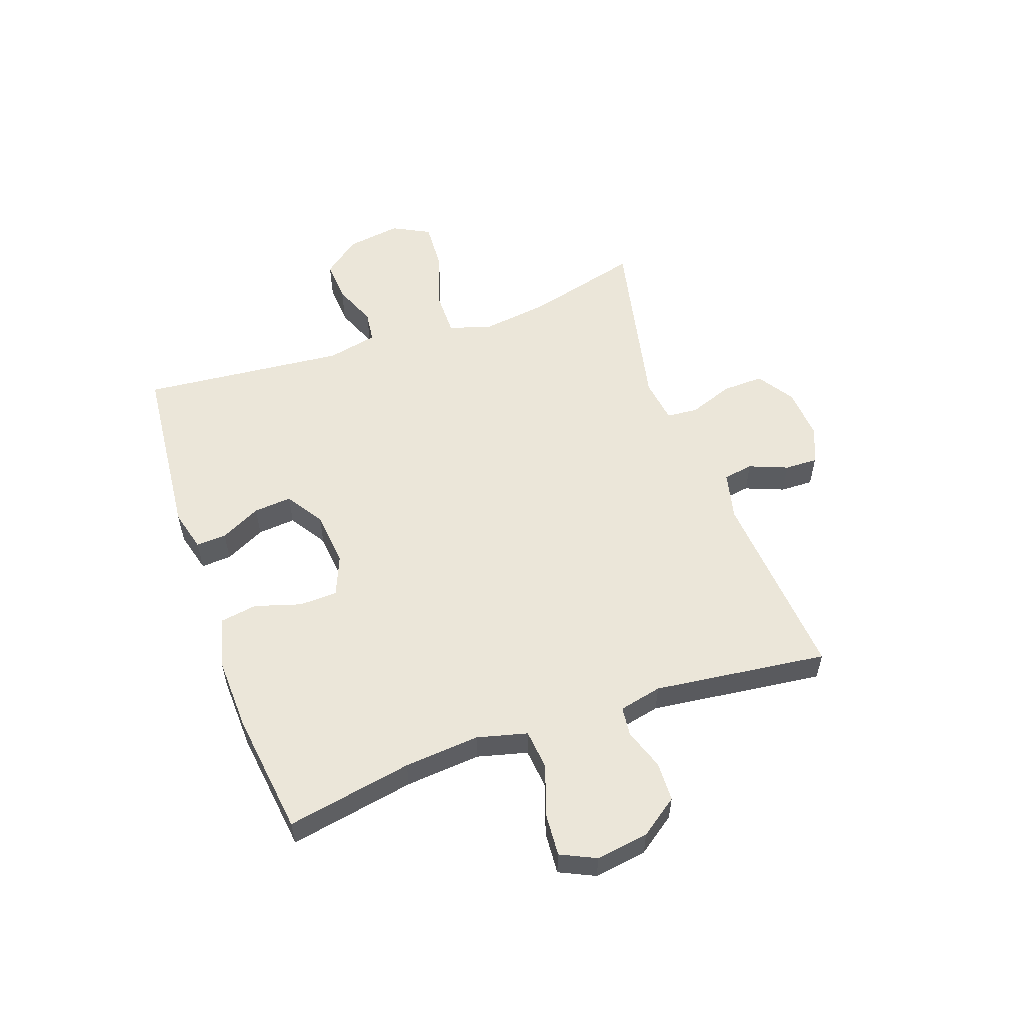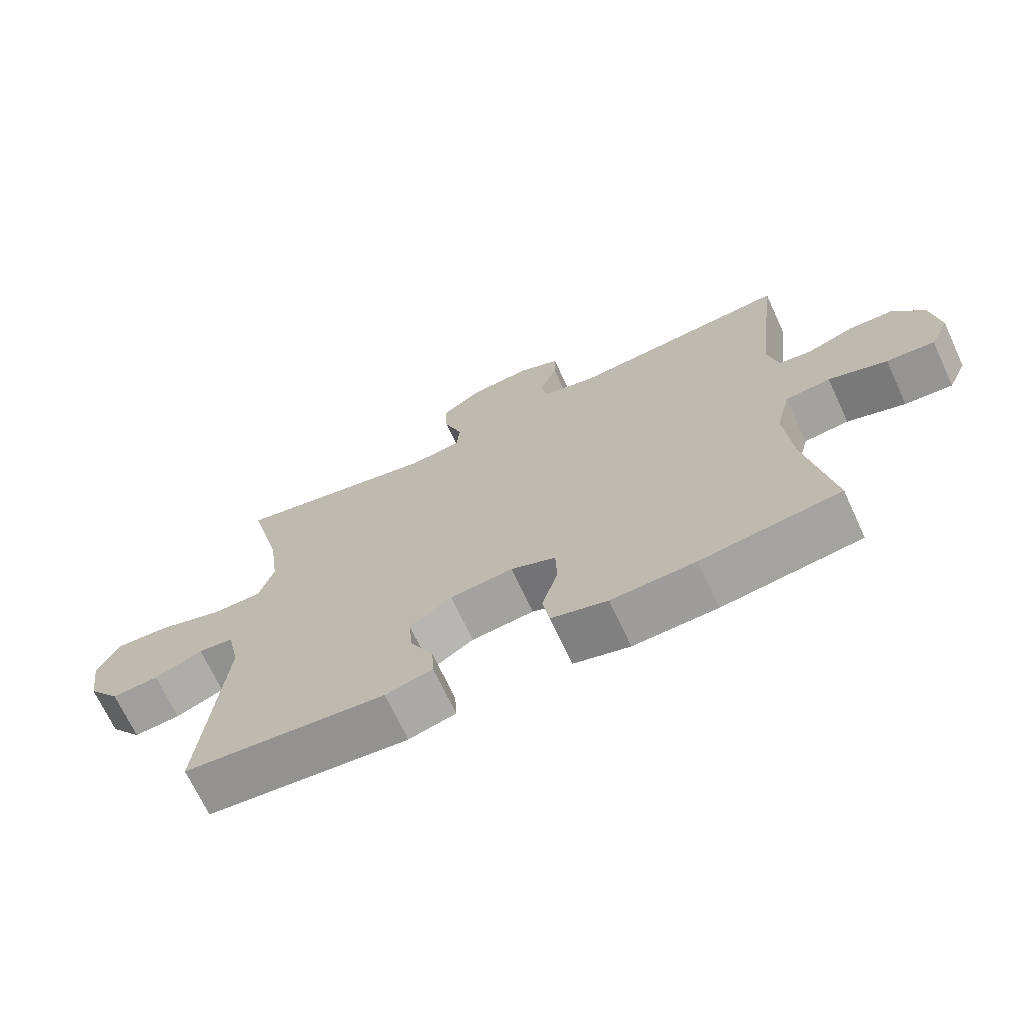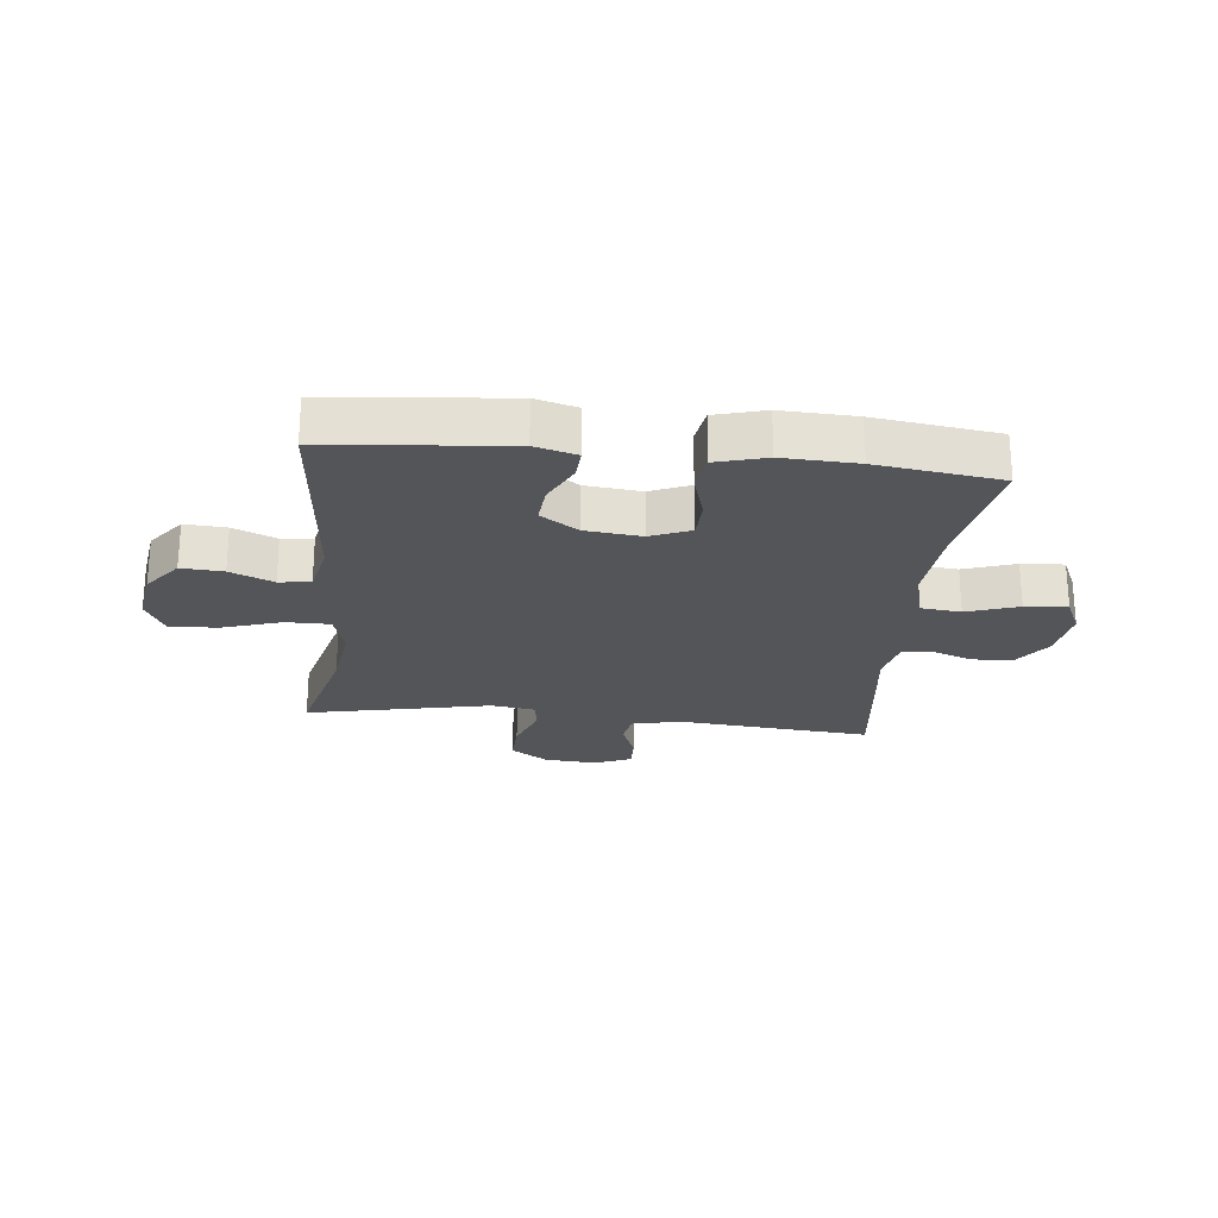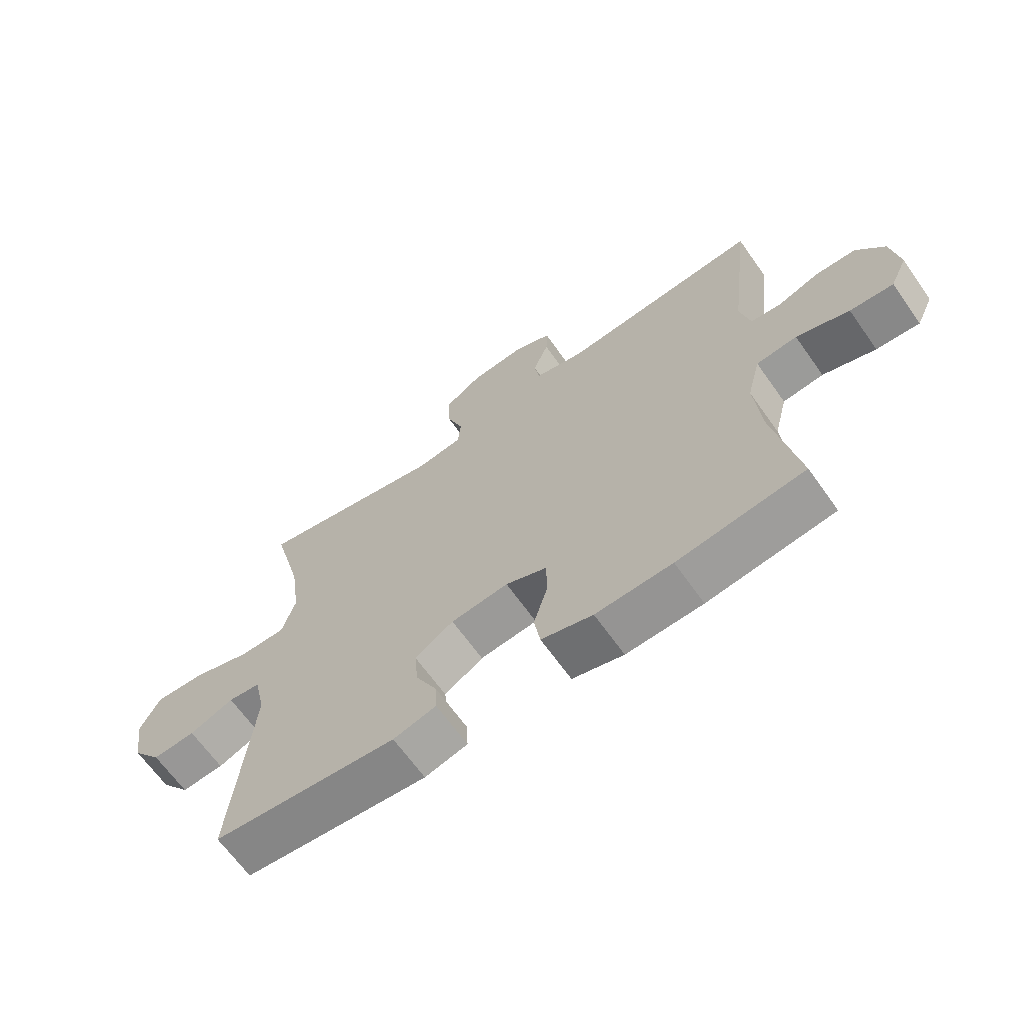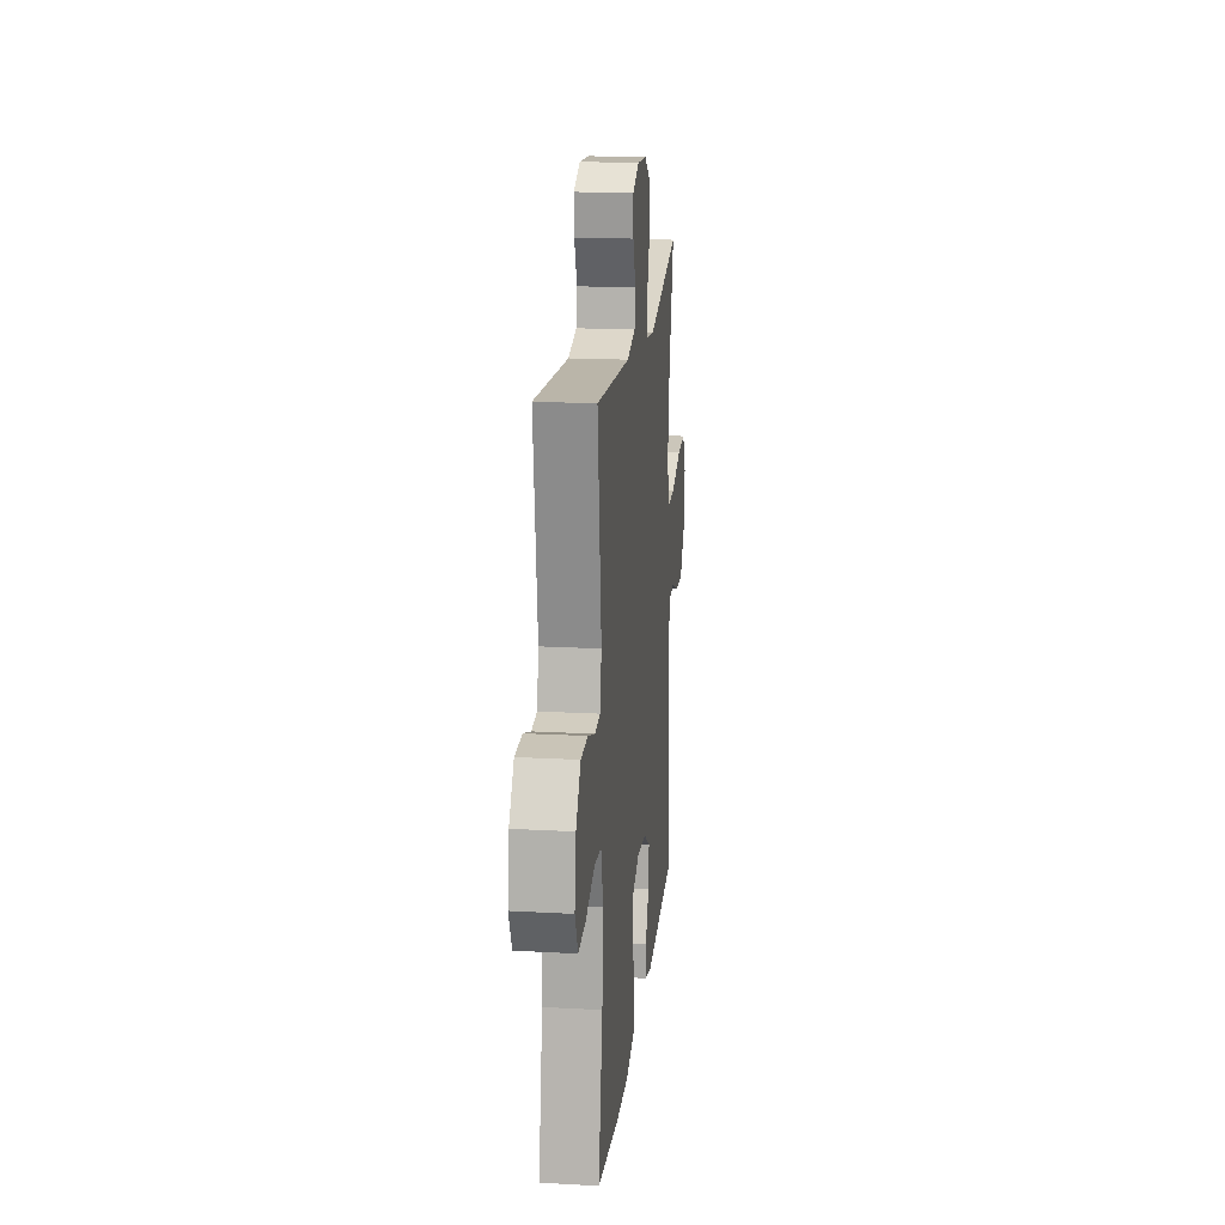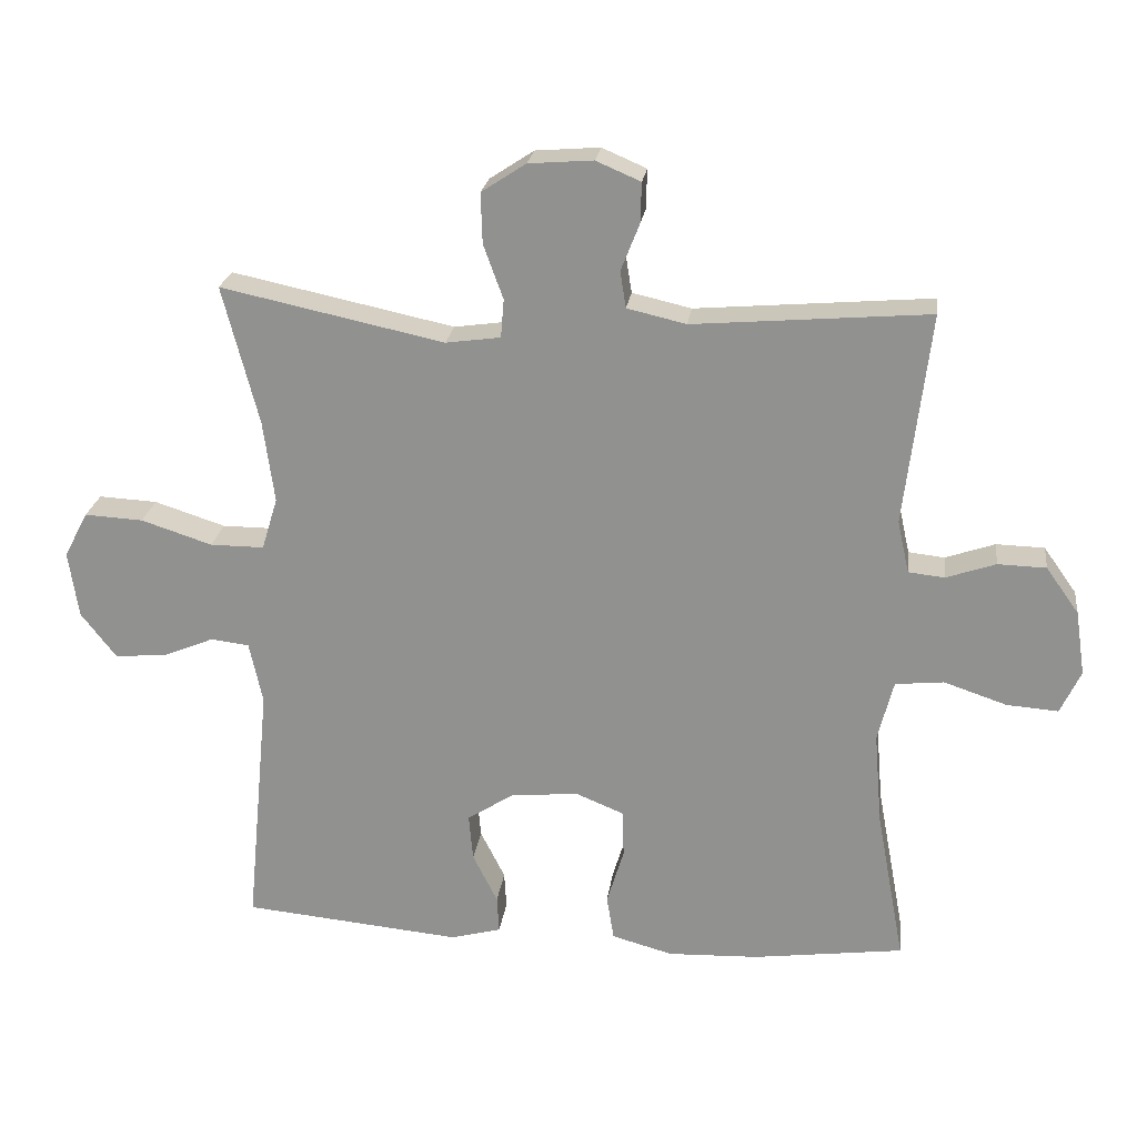
<metadata>
{"format":"obj","ext":"obj","renderer":"f3d","projection":"perspective","resolution":1024,"background":"white","views":[{"elev":55.9,"azim":-109.4,"up":"+Y"},{"elev":-69.5,"azim":-155.1,"up":"+Z"},{"elev":-24.2,"azim":173.8,"up":"+Y"},{"elev":-65.8,"azim":-144.7,"up":"+Z"},{"elev":18.3,"azim":-83.9,"up":"+Z"},{"elev":22.8,"azim":-172.6,"up":"+Z"}]}
</metadata>
<code>
o path3838
v -0.4642 0.0375 0.1721
v -0.4811 0.0375 0.09653
v -0.5332 0.0375 0.0908
v -0.6049 0.0375 0.1154
v -0.6745 0.0375 0.1134
v -0.7222 0.0375 0.04675
v -0.7361 0.0375 -0.04635
v -0.7068 0.0375 -0.1087
v -0.6322 0.0375 -0.1031
v -0.5415 0.0375 -0.07248
v -0.4714 0.0375 -0.0797
v -0.4487 0.0375 -0.1679
v -0.46 0.0375 -0.3013
v -0.5012 0.0375 -0.5233
v -0.284 0.0375 -0.5516
v -0.153 0.0375 -0.5564
v -0.06505 0.0375 -0.532
v -0.05467 0.0375 -0.4677
v -0.07939 0.0375 -0.3863
v -0.07742 0.0375 -0.3186
v -0.007338 0.0375 -0.2897
v 0.0909 0.0375 -0.2996
v 0.157 0.0375 -0.3424
v 0.1511 0.0375 -0.4093
v 0.1153 0.0375 -0.4806
v 0.1123 0.0375 -0.5339
v 0.1855 0.0375 -0.5533
v 0.5007 0.0375 -0.5233
v 0.4663 0.0375 -0.1635
v 0.4855 0.0375 -0.07452
v 0.5409 0.0375 -0.0677
v 0.6166 0.0375 -0.09885
v 0.6901 0.0375 -0.1036
v 0.7407 0.0375 -0.03842
v 0.7549 0.0375 0.05715
v 0.7209 0.0375 0.1227
v 0.636 0.0375 0.1183
v 0.5334 0.0375 0.08506
v 0.4555 0.0375 0.08475
v 0.4326 0.0375 0.1601
v 0.4488 0.0375 0.2787
v 0.5007 0.0375 0.4784
v 0.1786 0.0375 0.4097
v 0.09974 0.0375 0.4207
v 0.09516 0.0375 0.4758
v 0.1237 0.0375 0.5543
v 0.1259 0.0375 0.6269
v 0.06174 0.0375 0.6691
v -0.03115 0.0375 0.6762
v -0.09555 0.0375 0.6486
v -0.09388 0.0375 0.5906
v -0.06702 0.0375 0.5229
v -0.07542 0.0375 0.4702
v -0.1606 0.0375 0.4504
v -0.5012 0.0375 0.4784
v -0.4642 -0.0375 0.1721
v -0.4811 -0.0375 0.09653
v -0.5332 -0.0375 0.0908
v -0.6049 -0.0375 0.1154
v -0.6745 -0.0375 0.1134
v -0.7222 -0.0375 0.04675
v -0.7361 -0.0375 -0.04635
v -0.7068 -0.0375 -0.1087
v -0.6322 -0.0375 -0.1031
v -0.5415 -0.0375 -0.07248
v -0.4714 -0.0375 -0.0797
v -0.4487 -0.0375 -0.1679
v -0.46 -0.0375 -0.3013
v -0.5012 -0.0375 -0.5233
v -0.284 -0.0375 -0.5516
v -0.153 -0.0375 -0.5564
v -0.06505 -0.0375 -0.532
v -0.05467 -0.0375 -0.4677
v -0.07939 -0.0375 -0.3863
v -0.07742 -0.0375 -0.3186
v -0.007338 -0.0375 -0.2897
v 0.0909 -0.0375 -0.2996
v 0.157 -0.0375 -0.3424
v 0.1511 -0.0375 -0.4093
v 0.1153 -0.0375 -0.4806
v 0.1123 -0.0375 -0.5339
v 0.1855 -0.0375 -0.5533
v 0.5007 -0.0375 -0.5233
v 0.4663 -0.0375 -0.1635
v 0.4855 -0.0375 -0.07452
v 0.5409 -0.0375 -0.0677
v 0.6166 -0.0375 -0.09885
v 0.6901 -0.0375 -0.1036
v 0.7407 -0.0375 -0.03842
v 0.7549 -0.0375 0.05715
v 0.7209 -0.0375 0.1227
v 0.636 -0.0375 0.1183
v 0.5334 -0.0375 0.08506
v 0.4555 -0.0375 0.08475
v 0.4326 -0.0375 0.1601
v 0.4488 -0.0375 0.2787
v 0.5007 -0.0375 0.4784
v 0.1786 -0.0375 0.4097
v 0.09974 -0.0375 0.4207
v 0.09516 -0.0375 0.4758
v 0.1237 -0.0375 0.5543
v 0.1259 -0.0375 0.6269
v 0.06174 -0.0375 0.6691
v -0.03115 -0.0375 0.6762
v -0.09555 -0.0375 0.6486
v -0.09388 -0.0375 0.5906
v -0.06702 -0.0375 0.5229
v -0.07542 -0.0375 0.4702
v -0.1606 -0.0375 0.4504
v -0.5012 -0.0375 0.4784
v 0.06174 0.0375 0.6691
v -0.03115 0.0375 0.6762
v -0.09555 0.0375 0.6486
v -0.09555 0.0375 0.6486
v 0.1259 0.0375 0.6269
v -0.09388 0.0375 0.5906
v 0.1237 0.0375 0.5543
v -0.06702 0.0375 0.5229
v 0.09516 0.0375 0.4758
v -0.07542 0.0375 0.4702
v -0.07542 0.0375 0.4702
v 0.09974 0.0375 0.4207
v 0.09974 0.0375 0.4207
v -0.1606 0.0375 0.4504
v -0.5012 0.0375 0.4784
v -0.5012 0.0375 0.4784
v 0.5007 0.0375 0.4784
v 0.5007 0.0375 0.4784
v 0.1786 0.0375 0.4097
v 0.4488 0.0375 0.2787
v -0.4642 0.0375 0.1721
v 0.4326 0.0375 0.1601
v -0.4811 0.0375 0.09653
v -0.4811 0.0375 0.09653
v 0.4555 0.0375 0.08475
v 0.4555 0.0375 0.08475
v 0.7549 0.0375 0.05715
v 0.7209 0.0375 0.1227
v 0.7209 0.0375 0.1227
v 0.636 0.0375 0.1183
v 0.5334 0.0375 0.08506
v -0.5332 0.0375 0.0908
v -0.6049 0.0375 0.1154
v -0.6745 0.0375 0.1134
v -0.7222 0.0375 0.04675
v 0.7407 0.0375 -0.03842
v -0.7361 0.0375 -0.04635
v 0.6901 0.0375 -0.1036
v -0.7068 0.0375 -0.1087
v -0.7068 0.0375 -0.1087
v 0.6166 0.0375 -0.09885
v 0.5409 0.0375 -0.0677
v 0.4855 0.0375 -0.07452
v 0.4855 0.0375 -0.07452
v -0.5415 0.0375 -0.07248
v -0.4714 0.0375 -0.0797
v -0.4714 0.0375 -0.0797
v -0.6322 0.0375 -0.1031
v 0.4663 0.0375 -0.1635
v -0.4487 0.0375 -0.1679
v -0.46 0.0375 -0.3013
v -0.007338 0.0375 -0.2897
v 0.0909 0.0375 -0.2996
v -0.07742 0.0375 -0.3186
v -0.07742 0.0375 -0.3186
v 0.157 0.0375 -0.3424
v 0.157 0.0375 -0.3424
v -0.07939 0.0375 -0.3863
v 0.1511 0.0375 -0.4093
v -0.05467 0.0375 -0.4677
v 0.1153 0.0375 -0.4806
v 0.5007 0.0375 -0.5233
v 0.5007 0.0375 -0.5233
v -0.06505 0.0375 -0.532
v -0.06505 0.0375 -0.532
v 0.1123 0.0375 -0.5339
v 0.1123 0.0375 -0.5339
v -0.5012 0.0375 -0.5233
v -0.5012 0.0375 -0.5233
v -0.153 0.0375 -0.5564
v 0.1855 0.0375 -0.5533
v -0.284 0.0375 -0.5516
v 0.06174 -0.0375 0.6691
v -0.03115 -0.0375 0.6762
v -0.09555 -0.0375 0.6486
v -0.09555 -0.0375 0.6486
v 0.1259 -0.0375 0.6269
v -0.09388 -0.0375 0.5906
v 0.1237 -0.0375 0.5543
v -0.06702 -0.0375 0.5229
v 0.09516 -0.0375 0.4758
v -0.07542 -0.0375 0.4702
v -0.07542 -0.0375 0.4702
v 0.09974 -0.0375 0.4207
v 0.09974 -0.0375 0.4207
v -0.1606 -0.0375 0.4504
v -0.5012 -0.0375 0.4784
v -0.5012 -0.0375 0.4784
v 0.5007 -0.0375 0.4784
v 0.5007 -0.0375 0.4784
v 0.1786 -0.0375 0.4097
v 0.4488 -0.0375 0.2787
v -0.4642 -0.0375 0.1721
v 0.4326 -0.0375 0.1601
v -0.4811 -0.0375 0.09653
v -0.4811 -0.0375 0.09653
v 0.4555 -0.0375 0.08475
v 0.4555 -0.0375 0.08475
v 0.7549 -0.0375 0.05715
v 0.7209 -0.0375 0.1227
v 0.7209 -0.0375 0.1227
v 0.636 -0.0375 0.1183
v 0.5334 -0.0375 0.08506
v -0.5332 -0.0375 0.0908
v -0.6049 -0.0375 0.1154
v -0.6745 -0.0375 0.1134
v -0.7222 -0.0375 0.04675
v 0.7407 -0.0375 -0.03842
v -0.7361 -0.0375 -0.04635
v 0.6901 -0.0375 -0.1036
v -0.7068 -0.0375 -0.1087
v -0.7068 -0.0375 -0.1087
v 0.6166 -0.0375 -0.09885
v 0.5409 -0.0375 -0.0677
v 0.4855 -0.0375 -0.07452
v 0.4855 -0.0375 -0.07452
v -0.5415 -0.0375 -0.07248
v -0.4714 -0.0375 -0.0797
v -0.4714 -0.0375 -0.0797
v -0.6322 -0.0375 -0.1031
v 0.4663 -0.0375 -0.1635
v -0.4487 -0.0375 -0.1679
v -0.46 -0.0375 -0.3013
v -0.007338 -0.0375 -0.2897
v 0.0909 -0.0375 -0.2996
v -0.07742 -0.0375 -0.3186
v -0.07742 -0.0375 -0.3186
v 0.157 -0.0375 -0.3424
v 0.157 -0.0375 -0.3424
v -0.07939 -0.0375 -0.3863
v 0.1511 -0.0375 -0.4093
v -0.05467 -0.0375 -0.4677
v 0.1153 -0.0375 -0.4806
v 0.5007 -0.0375 -0.5233
v 0.5007 -0.0375 -0.5233
v -0.06505 -0.0375 -0.532
v -0.06505 -0.0375 -0.532
v 0.1123 -0.0375 -0.5339
v 0.1123 -0.0375 -0.5339
v -0.5012 -0.0375 -0.5233
v -0.5012 -0.0375 -0.5233
v -0.153 -0.0375 -0.5564
v 0.1855 -0.0375 -0.5533
v -0.284 -0.0375 -0.5516
f 215 227 214
f 204 201 194
f 191 192 194
f 231 235 238
f 253 243 248
f 194 196 234
f 189 190 191
f 225 207 235
f 228 214 227
f 254 240 233
f 192 196 194
f 240 252 242
f 236 232 233
f 227 215 230
f 185 188 184
f 192 191 190
f 183 190 189
f 224 213 225
f 230 219 221
f 207 225 213
f 244 241 253
f 217 215 216
f 230 215 217
f 199 201 202
f 203 196 197
f 234 228 236
f 213 224 212
f 210 212 209
f 236 228 232
f 204 194 235
f 207 204 235
f 218 212 223
f 184 190 183
f 234 203 205
f 230 217 219
f 225 235 231
f 235 194 234
f 196 203 234
f 223 212 224
f 214 228 205
f 202 201 204
f 205 228 234
f 220 218 223
f 190 184 188
f 254 233 250
f 187 183 189
f 253 241 243
f 236 233 240
f 238 241 244
f 242 252 246
f 240 254 252
f 209 212 218
f 231 238 244
f 48 49 104 103
f 49 114 186 104
f 47 48 103 102
f 50 51 106 105
f 46 47 102 101
f 51 52 107 106
f 45 46 101 100
f 52 121 193 107
f 123 45 100 195
f 53 54 109 108
f 54 126 198 109
f 128 43 98 200
f 43 44 99 98
f 41 42 97 96
f 55 1 56 110
f 40 41 96 95
f 1 134 206 56
f 136 40 95 208
f 35 139 211 90
f 36 37 92 91
f 37 38 93 92
f 3 4 59 58
f 4 5 60 59
f 5 6 61 60
f 2 3 58 57
f 38 39 94 93
f 34 35 90 89
f 6 7 62 61
f 33 34 89 88
f 7 150 222 62
f 32 33 88 87
f 31 32 87 86
f 154 31 86 226
f 10 157 229 65
f 9 10 65 64
f 8 9 64 63
f 29 30 85 84
f 11 12 67 66
f 12 13 68 67
f 21 22 77 76
f 165 21 76 237
f 22 167 239 77
f 19 20 75 74
f 23 24 79 78
f 18 19 74 73
f 24 25 80 79
f 173 29 84 245
f 175 18 73 247
f 25 177 249 80
f 13 179 251 68
f 16 17 72 71
f 26 27 82 81
f 27 28 83 82
f 15 16 71 70
f 14 15 70 69
f 143 142 155
f 132 122 129
f 119 122 120
f 159 166 163
f 181 176 171
f 122 162 124
f 117 119 118
f 153 163 135
f 156 155 142
f 182 161 168
f 120 122 124
f 168 170 180
f 164 161 160
f 155 158 143
f 113 112 116
f 120 118 119
f 111 117 118
f 152 153 141
f 158 149 147
f 135 141 153
f 172 181 169
f 145 144 143
f 158 145 143
f 127 130 129
f 131 125 124
f 162 164 156
f 141 140 152
f 138 137 140
f 164 160 156
f 132 163 122
f 135 163 132
f 146 151 140
f 112 111 118
f 162 133 131
f 158 147 145
f 153 159 163
f 163 162 122
f 124 162 131
f 151 152 140
f 142 133 156
f 130 132 129
f 133 162 156
f 148 151 146
f 118 116 112
f 182 178 161
f 115 117 111
f 181 171 169
f 164 168 161
f 166 172 169
f 170 174 180
f 168 180 182
f 137 146 140
f 159 172 166

</code>
